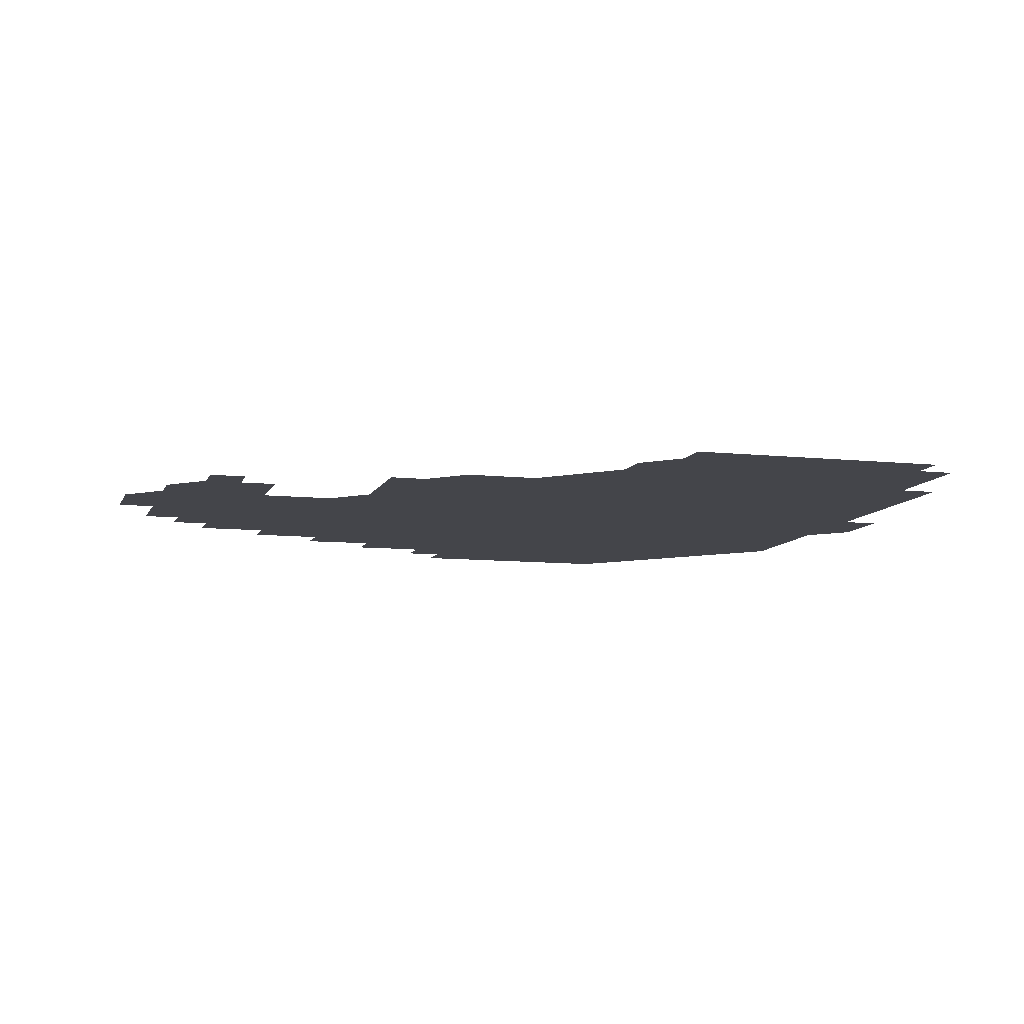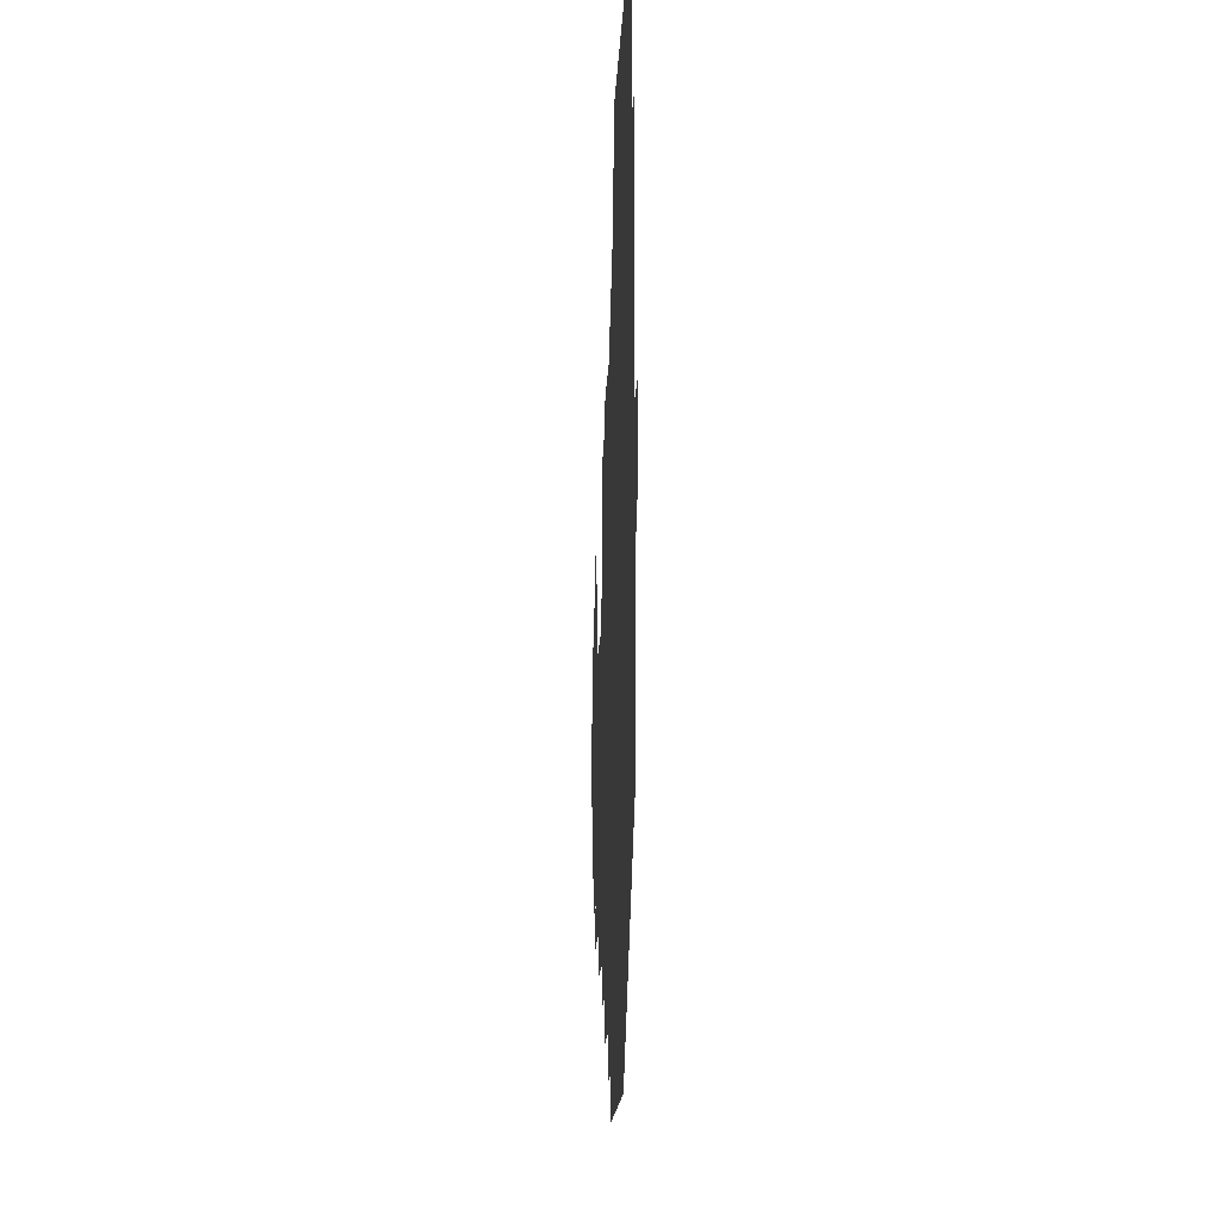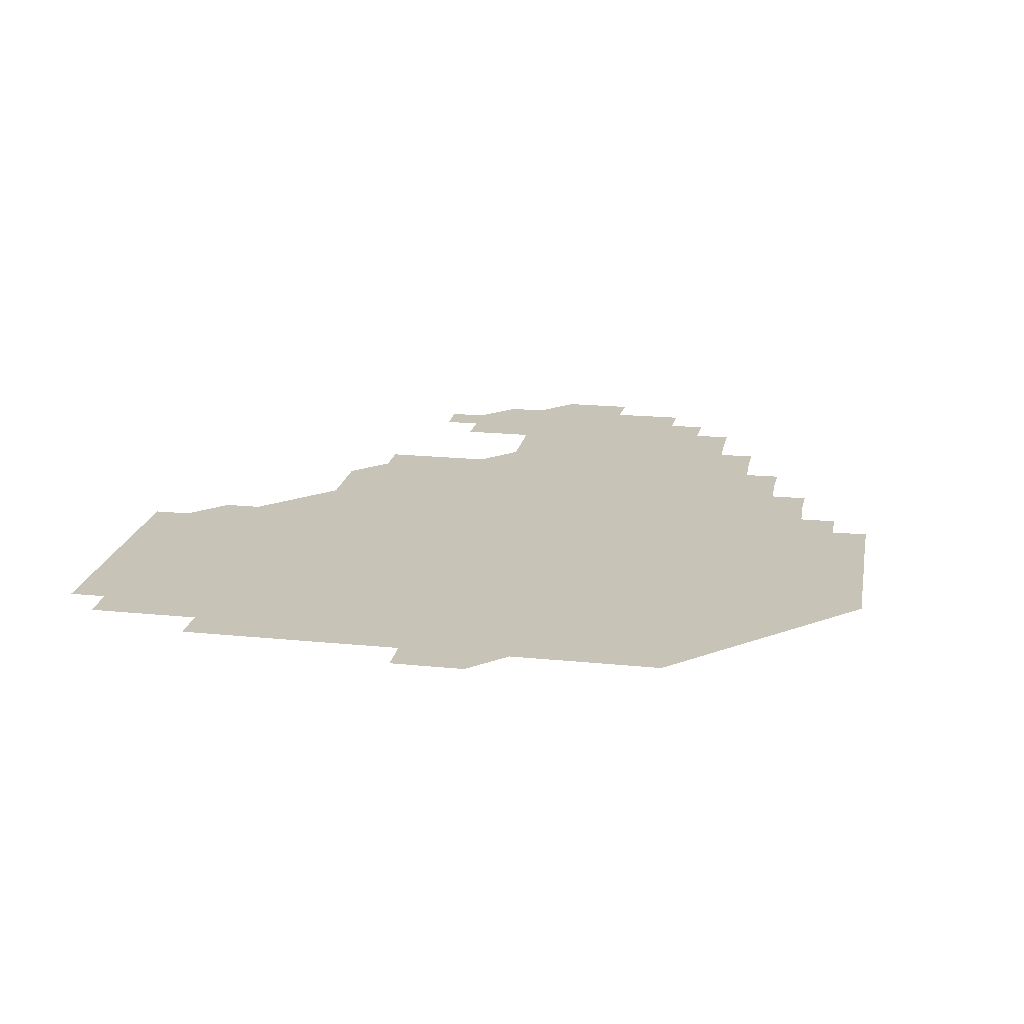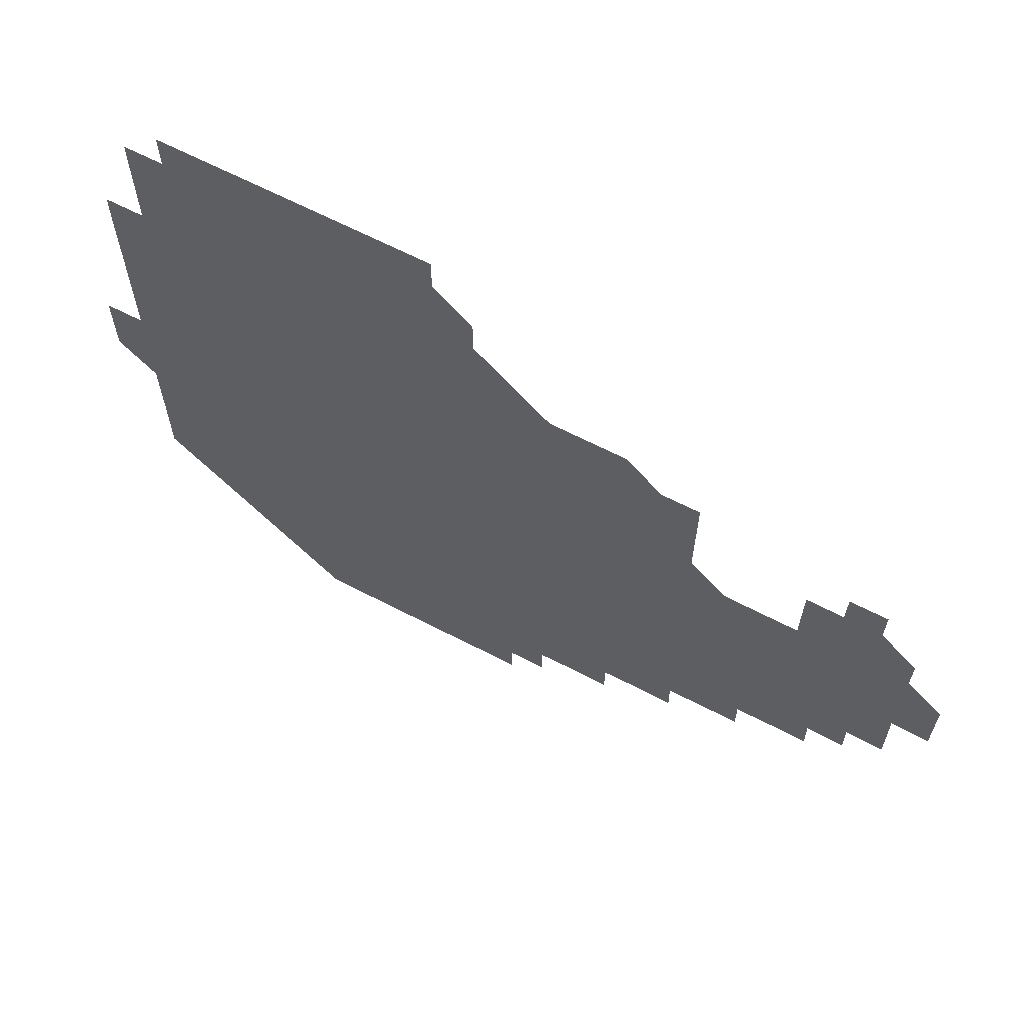
<metadata>
{"format":"obj","ext":"obj","renderer":"f3d","projection":"perspective","resolution":1024,"background":"white","views":[{"elev":-9.2,"azim":164.1,"up":"+Z"},{"elev":-15.3,"azim":-92.3,"up":"+Y"},{"elev":19.8,"azim":-79.4,"up":"+Z"},{"elev":65.4,"azim":27.5,"up":"+Y"}]}
</metadata>
<code>
v 195.9 256.1 0
v 195.9 271 0
v 196 285.9 0
v 210.9 181 0
v 210.9 195.9 0
v 211 210.9 0
v 210.9 226 0
v 210.9 241 0
v 211 256 0
v 211 271 0
v 211 285.9 0
v 211 301 0
v 210.9 316 0
v 210.9 331 0
v 210.9 346 0
v 210.9 361 0
v 210.9 375.9 0
v 225.9 166 0
v 226 181 0
v 226 196 0
v 226 211 0
v 226.1 226 0
v 226.1 241 0
v 226 256 0
v 226.1 271 0
v 226 286 0
v 226 301 0
v 226.1 316 0
v 226 331 0
v 226 346 0
v 226.1 361 0
v 225.9 375.9 0
v 225.9 390.9 0
v 225.9 406 0
v 226 420.9 0
v 240.9 151 0
v 240.9 166 0
v 241 181 0
v 241 196 0
v 241 211 0
v 241 226 0
v 241.2 241 0
v 241 256 0
v 241 271 0
v 241 286 0
v 241.1 301 0
v 241 316 0
v 241 331 0
v 241.1 346 0
v 241 361 0
v 241 376 0
v 241 391 0
v 241 406 0
v 241 420.9 0
v 241 435.9 0
v 255.9 136 0
v 256 151 0
v 256 166 0
v 256 181 0
v 256 196 0
v 256 211 0
v 256 226 0
v 256 241 0
v 256 256 0
v 256 271 0
v 256 286 0
v 256 301 0
v 256 316 0
v 256.1 331 0
v 256 346 0
v 256.1 361 0
v 256 376 0
v 256 391 0
v 256 406 0
v 256 421 0
v 256.1 435.9 0
v 271 120.9 0
v 271.1 136.1 0
v 271.1 151 0
v 271 166 0
v 271.1 181 0
v 271 196 0
v 271 211 0
v 271 226 0
v 271 241 0
v 271 256 0
v 271 271 0
v 271 286 0
v 271 301 0
v 271 316 0
v 271 331 0
v 271 346 0
v 270.9 361 0
v 271 376 0
v 271 391 0
v 271.1 406 0
v 271 421 0
v 271.1 436 0
v 285.9 105.9 0
v 286.1 121.1 0
v 286 136.1 0
v 286 151 0
v 286.1 166 0
v 286 181 0
v 286 196 0
v 286 211 0
v 286 226 0
v 286 241 0
v 286 256 0
v 286 271 0
v 286 286 0
v 286 301 0
v 286 316 0
v 286 331 0
v 286 346 0
v 286 361 0
v 286 376 0
v 286 391 0
v 286 406 0
v 286 421 0
v 286 436 0
v 300.9 105.9 0
v 301 121.1 0
v 301 136.1 0
v 301 151 0
v 301 166 0
v 301 181 0
v 301 196 0
v 301 211 0
v 301.1 226 0
v 301 241 0
v 301 256 0
v 301 271 0
v 301 286 0
v 301 301 0
v 301 316 0
v 301 331 0
v 301 346 0
v 301 361 0
v 301 376 0
v 301 391 0
v 301 406 0
v 301 421 0
v 301 436 0
v 316 105.9 0
v 316 121.1 0
v 316 136 0
v 316 151 0
v 316 166 0
v 316 181 0
v 316 196 0
v 316 211 0
v 316 226 0
v 316 241 0
v 316 256 0
v 316 271 0
v 316 286 0
v 316 301 0
v 316 316 0
v 316 331 0
v 316 346 0
v 316 361 0
v 316 376 0
v 316 391 0
v 316 406 0
v 316 421 0
v 316 436 0
v 331.1 105.9 0
v 331 121.1 0
v 331 136 0
v 331 151 0
v 331 166.1 0
v 331 181 0
v 331 196 0
v 331 211 0
v 331 226 0
v 331 241 0
v 331 256 0
v 331 271 0
v 331 286 0
v 331 301 0
v 331 316 0
v 331 331 0
v 331 346 0
v 331 361 0
v 331 376 0
v 331 391 0
v 331 406 0
v 331 421 0
v 331 436 0
v 346.1 105.9 0
v 346 121.1 0
v 346 136.1 0
v 346 151 0
v 346 166 0
v 346 181 0
v 346 196 0
v 346 211 0
v 346 226 0
v 346 241 0
v 346 256 0
v 346 271 0
v 346 286 0
v 346 301 0
v 346 316 0
v 346 331 0
v 346 346 0
v 346 361 0
v 346 376 0
v 346 391 0
v 346 406 0
v 346 421 0
v 346 436 0
v 361.2 106.1 0
v 361 121.1 0
v 361 136 0
v 361 151 0
v 361 166.1 0
v 361 181 0
v 361 196 0
v 361 211 0
v 361 226 0
v 361 241 0
v 361 256 0
v 361 271 0
v 361 286 0
v 361 301 0
v 361 316 0
v 361 331 0
v 361 346 0
v 361 361 0
v 361 376 0
v 361 391 0
v 361 406 0
v 376.1 105.8 0
v 375.9 120.9 0
v 375.9 136.2 0
v 376 151 0
v 376 166 0
v 375.9 181.1 0
v 376 196 0
v 376 211 0
v 376 226 0
v 376 241 0
v 376 256 0
v 376 271 0
v 376 286 0
v 376 301 0
v 376 316 0
v 376 331 0
v 376 346 0
v 376 361 0
v 376 376 0
v 391.1 120.8 0
v 391 135.9 0
v 390.8 151.2 0
v 390.9 166.1 0
v 391 181 0
v 390.9 196.1 0
v 390.9 211.1 0
v 390.9 226 0
v 390.9 241 0
v 391 256 0
v 391 271 0
v 391 286 0
v 391 301 0
v 391 316 0
v 391 331 0
v 391 346 0
v 391 361 0
v 406.3 136.4 0
v 405.9 151.1 0
v 406 166 0
v 406 181 0
v 405.9 196 0
v 405.9 211 0
v 406 226 0
v 406 241 0
v 405.9 256 0
v 406 271 0
v 406 286 0
v 406 301 0
v 406 316 0
v 406 331 0
v 406 346 0
v 406.1 361 0
v 421.2 135.8 0
v 421.1 151.1 0
v 420.7 166.1 0
v 421 180.9 0
v 421 196 0
v 420.8 211.1 0
v 421 226 0
v 421 241 0
v 421 256 0
v 421 271 0
v 420.9 286 0
v 420.9 301 0
v 421 316 0
v 420.9 331 0
v 421 346 0
v 421.1 361 0
v 436.4 151.5 0
v 436 166 0
v 436.1 180.9 0
v 436 196 0
v 435.8 211.1 0
v 435.9 226 0
v 435.9 241 0
v 436 256 0
v 436 271 0
v 435.9 286 0
v 436 301 0
v 435.9 316 0
v 435.9 331 0
v 436.1 345.9 0
v 451.3 150.8 0
v 451.1 165.8 0
v 451 181 0
v 451.1 195.9 0
v 451 211.1 0
v 450.9 226 0
v 450.9 241 0
v 451 256 0
v 450.8 271 0
v 450.9 286.1 0
v 451.1 300.7 0
v 451.1 316.1 0
v 451.1 331.1 0
v 451.1 346 0
v 466.3 166.2 0
v 466 181 0
v 465.9 196.1 0
v 466.1 210.9 0
v 465.9 226.1 0
v 465.8 241 0
v 466 255.9 0
v 466 271 0
v 466.2 285.8 0
v 481.2 165.9 0
v 481.1 181 0
v 481 196 0
v 480.7 211.3 0
v 480.8 226.1 0
v 480.7 241.1 0
v 480.8 256 0
v 480.8 270.9 0
v 481.1 285.6 0
v 496.3 181.3 0
v 496 196 0
v 496 211.1 0
v 495.8 226 0
v 495.9 241.1 0
v 495.8 256.1 0
v 495.8 270.9 0
v 496 285.6 0
v 496 300.8 0
v 496.1 315.9 0
v 511.2 180.9 0
v 510.9 196.5 0
v 511.1 210.9 0
v 510.8 226.1 0
v 510.9 240.9 0
v 510.9 256 0
v 511 271.1 0
v 510.8 286 0
v 510.8 300.9 0
v 510.9 315.7 0
v 511.1 330.7 0
v 526.3 196 0
v 526.2 211.7 0
v 525.9 226 0
v 525.9 240.9 0
v 525.9 256 0
v 526 271 0
v 525.9 286 0
v 526 301 0
v 526.1 315.7 0
v 526.1 331 0
v 541.3 210.9 0
v 541.3 225.7 0
v 541 241.8 0
v 540.9 255.9 0
v 540.9 270.8 0
v 541.2 285.5 0
v 541.3 300.9 0
v 556.4 241 0
v 556.3 255.8 0
v 556.2 270.8 0
f 8 9 1
f 1 9 2
f 9 10 2
f 2 10 3
f 10 11 3
f 18 19 4
f 4 19 5
f 19 20 5
f 5 20 6
f 20 21 6
f 6 21 7
f 21 22 7
f 7 22 8
f 22 23 8
f 8 23 9
f 23 24 9
f 9 24 10
f 24 25 10
f 10 25 11
f 25 26 11
f 11 26 12
f 26 27 12
f 12 27 13
f 27 28 13
f 13 28 14
f 28 29 14
f 14 29 15
f 29 30 15
f 15 30 16
f 30 31 16
f 16 31 17
f 31 32 17
f 36 37 18
f 18 37 19
f 37 38 19
f 19 38 20
f 38 39 20
f 20 39 21
f 39 40 21
f 21 40 22
f 40 41 22
f 22 41 23
f 41 42 23
f 23 42 24
f 42 43 24
f 24 43 25
f 43 44 25
f 25 44 26
f 44 45 26
f 26 45 27
f 45 46 27
f 27 46 28
f 46 47 28
f 28 47 29
f 47 48 29
f 29 48 30
f 48 49 30
f 30 49 31
f 49 50 31
f 31 50 32
f 50 51 32
f 32 51 33
f 51 52 33
f 33 52 34
f 52 53 34
f 34 53 35
f 53 54 35
f 56 57 36
f 36 57 37
f 57 58 37
f 37 58 38
f 58 59 38
f 38 59 39
f 59 60 39
f 39 60 40
f 60 61 40
f 40 61 41
f 61 62 41
f 41 62 42
f 62 63 42
f 42 63 43
f 63 64 43
f 43 64 44
f 64 65 44
f 44 65 45
f 65 66 45
f 45 66 46
f 66 67 46
f 46 67 47
f 67 68 47
f 47 68 48
f 68 69 48
f 48 69 49
f 69 70 49
f 49 70 50
f 70 71 50
f 50 71 51
f 71 72 51
f 51 72 52
f 72 73 52
f 52 73 53
f 73 74 53
f 53 74 54
f 74 75 54
f 54 75 55
f 75 76 55
f 77 78 56
f 56 78 57
f 78 79 57
f 57 79 58
f 79 80 58
f 58 80 59
f 80 81 59
f 59 81 60
f 81 82 60
f 60 82 61
f 82 83 61
f 61 83 62
f 83 84 62
f 62 84 63
f 84 85 63
f 63 85 64
f 85 86 64
f 64 86 65
f 86 87 65
f 65 87 66
f 87 88 66
f 66 88 67
f 88 89 67
f 67 89 68
f 89 90 68
f 68 90 69
f 90 91 69
f 69 91 70
f 91 92 70
f 70 92 71
f 92 93 71
f 71 93 72
f 93 94 72
f 72 94 73
f 94 95 73
f 73 95 74
f 95 96 74
f 74 96 75
f 96 97 75
f 75 97 76
f 97 98 76
f 99 100 77
f 77 100 78
f 100 101 78
f 78 101 79
f 101 102 79
f 79 102 80
f 102 103 80
f 80 103 81
f 103 104 81
f 81 104 82
f 104 105 82
f 82 105 83
f 105 106 83
f 83 106 84
f 106 107 84
f 84 107 85
f 107 108 85
f 85 108 86
f 108 109 86
f 86 109 87
f 109 110 87
f 87 110 88
f 110 111 88
f 88 111 89
f 111 112 89
f 89 112 90
f 112 113 90
f 90 113 91
f 113 114 91
f 91 114 92
f 114 115 92
f 92 115 93
f 115 116 93
f 93 116 94
f 116 117 94
f 94 117 95
f 117 118 95
f 95 118 96
f 118 119 96
f 96 119 97
f 119 120 97
f 97 120 98
f 120 121 98
f 99 122 100
f 122 123 100
f 100 123 101
f 123 124 101
f 101 124 102
f 124 125 102
f 102 125 103
f 125 126 103
f 103 126 104
f 126 127 104
f 104 127 105
f 127 128 105
f 105 128 106
f 128 129 106
f 106 129 107
f 129 130 107
f 107 130 108
f 130 131 108
f 108 131 109
f 131 132 109
f 109 132 110
f 132 133 110
f 110 133 111
f 133 134 111
f 111 134 112
f 134 135 112
f 112 135 113
f 135 136 113
f 113 136 114
f 136 137 114
f 114 137 115
f 137 138 115
f 115 138 116
f 138 139 116
f 116 139 117
f 139 140 117
f 117 140 118
f 140 141 118
f 118 141 119
f 141 142 119
f 119 142 120
f 142 143 120
f 120 143 121
f 143 144 121
f 122 145 123
f 145 146 123
f 123 146 124
f 146 147 124
f 124 147 125
f 147 148 125
f 125 148 126
f 148 149 126
f 126 149 127
f 149 150 127
f 127 150 128
f 150 151 128
f 128 151 129
f 151 152 129
f 129 152 130
f 152 153 130
f 130 153 131
f 153 154 131
f 131 154 132
f 154 155 132
f 132 155 133
f 155 156 133
f 133 156 134
f 156 157 134
f 134 157 135
f 157 158 135
f 135 158 136
f 158 159 136
f 136 159 137
f 159 160 137
f 137 160 138
f 160 161 138
f 138 161 139
f 161 162 139
f 139 162 140
f 162 163 140
f 140 163 141
f 163 164 141
f 141 164 142
f 164 165 142
f 142 165 143
f 165 166 143
f 143 166 144
f 166 167 144
f 145 168 146
f 168 169 146
f 146 169 147
f 169 170 147
f 147 170 148
f 170 171 148
f 148 171 149
f 171 172 149
f 149 172 150
f 172 173 150
f 150 173 151
f 173 174 151
f 151 174 152
f 174 175 152
f 152 175 153
f 175 176 153
f 153 176 154
f 176 177 154
f 154 177 155
f 177 178 155
f 155 178 156
f 178 179 156
f 156 179 157
f 179 180 157
f 157 180 158
f 180 181 158
f 158 181 159
f 181 182 159
f 159 182 160
f 182 183 160
f 160 183 161
f 183 184 161
f 161 184 162
f 184 185 162
f 162 185 163
f 185 186 163
f 163 186 164
f 186 187 164
f 164 187 165
f 187 188 165
f 165 188 166
f 188 189 166
f 166 189 167
f 189 190 167
f 168 191 169
f 191 192 169
f 169 192 170
f 192 193 170
f 170 193 171
f 193 194 171
f 171 194 172
f 194 195 172
f 172 195 173
f 195 196 173
f 173 196 174
f 196 197 174
f 174 197 175
f 197 198 175
f 175 198 176
f 198 199 176
f 176 199 177
f 199 200 177
f 177 200 178
f 200 201 178
f 178 201 179
f 201 202 179
f 179 202 180
f 202 203 180
f 180 203 181
f 203 204 181
f 181 204 182
f 204 205 182
f 182 205 183
f 205 206 183
f 183 206 184
f 206 207 184
f 184 207 185
f 207 208 185
f 185 208 186
f 208 209 186
f 186 209 187
f 209 210 187
f 187 210 188
f 210 211 188
f 188 211 189
f 211 212 189
f 189 212 190
f 212 213 190
f 191 214 192
f 214 215 192
f 192 215 193
f 215 216 193
f 193 216 194
f 216 217 194
f 194 217 195
f 217 218 195
f 195 218 196
f 218 219 196
f 196 219 197
f 219 220 197
f 197 220 198
f 220 221 198
f 198 221 199
f 221 222 199
f 199 222 200
f 222 223 200
f 200 223 201
f 223 224 201
f 201 224 202
f 224 225 202
f 202 225 203
f 225 226 203
f 203 226 204
f 226 227 204
f 204 227 205
f 227 228 205
f 205 228 206
f 228 229 206
f 206 229 207
f 229 230 207
f 207 230 208
f 230 231 208
f 208 231 209
f 231 232 209
f 209 232 210
f 232 233 210
f 210 233 211
f 233 234 211
f 211 234 212
f 214 235 215
f 235 236 215
f 215 236 216
f 236 237 216
f 216 237 217
f 237 238 217
f 217 238 218
f 238 239 218
f 218 239 219
f 239 240 219
f 219 240 220
f 240 241 220
f 220 241 221
f 241 242 221
f 221 242 222
f 242 243 222
f 222 243 223
f 243 244 223
f 223 244 224
f 244 245 224
f 224 245 225
f 245 246 225
f 225 246 226
f 246 247 226
f 226 247 227
f 247 248 227
f 227 248 228
f 248 249 228
f 228 249 229
f 249 250 229
f 229 250 230
f 250 251 230
f 230 251 231
f 251 252 231
f 231 252 232
f 252 253 232
f 232 253 233
f 236 254 237
f 254 255 237
f 237 255 238
f 255 256 238
f 238 256 239
f 256 257 239
f 239 257 240
f 257 258 240
f 240 258 241
f 258 259 241
f 241 259 242
f 259 260 242
f 242 260 243
f 260 261 243
f 243 261 244
f 261 262 244
f 244 262 245
f 262 263 245
f 245 263 246
f 263 264 246
f 246 264 247
f 264 265 247
f 247 265 248
f 265 266 248
f 248 266 249
f 266 267 249
f 249 267 250
f 267 268 250
f 250 268 251
f 268 269 251
f 251 269 252
f 269 270 252
f 252 270 253
f 255 271 256
f 271 272 256
f 256 272 257
f 272 273 257
f 257 273 258
f 273 274 258
f 258 274 259
f 274 275 259
f 259 275 260
f 275 276 260
f 260 276 261
f 276 277 261
f 261 277 262
f 277 278 262
f 262 278 263
f 278 279 263
f 263 279 264
f 279 280 264
f 264 280 265
f 280 281 265
f 265 281 266
f 281 282 266
f 266 282 267
f 282 283 267
f 267 283 268
f 283 284 268
f 268 284 269
f 284 285 269
f 269 285 270
f 285 286 270
f 271 287 272
f 287 288 272
f 272 288 273
f 288 289 273
f 273 289 274
f 289 290 274
f 274 290 275
f 290 291 275
f 275 291 276
f 291 292 276
f 276 292 277
f 292 293 277
f 277 293 278
f 293 294 278
f 278 294 279
f 294 295 279
f 279 295 280
f 295 296 280
f 280 296 281
f 296 297 281
f 281 297 282
f 297 298 282
f 282 298 283
f 298 299 283
f 283 299 284
f 299 300 284
f 284 300 285
f 300 301 285
f 285 301 286
f 301 302 286
f 288 303 289
f 303 304 289
f 289 304 290
f 304 305 290
f 290 305 291
f 305 306 291
f 291 306 292
f 306 307 292
f 292 307 293
f 307 308 293
f 293 308 294
f 308 309 294
f 294 309 295
f 309 310 295
f 295 310 296
f 310 311 296
f 296 311 297
f 311 312 297
f 297 312 298
f 312 313 298
f 298 313 299
f 313 314 299
f 299 314 300
f 314 315 300
f 300 315 301
f 315 316 301
f 301 316 302
f 303 317 304
f 317 318 304
f 304 318 305
f 318 319 305
f 305 319 306
f 319 320 306
f 306 320 307
f 320 321 307
f 307 321 308
f 321 322 308
f 308 322 309
f 322 323 309
f 309 323 310
f 323 324 310
f 310 324 311
f 324 325 311
f 311 325 312
f 325 326 312
f 312 326 313
f 326 327 313
f 313 327 314
f 327 328 314
f 314 328 315
f 328 329 315
f 315 329 316
f 329 330 316
f 318 331 319
f 331 332 319
f 319 332 320
f 332 333 320
f 320 333 321
f 333 334 321
f 321 334 322
f 334 335 322
f 322 335 323
f 335 336 323
f 323 336 324
f 336 337 324
f 324 337 325
f 337 338 325
f 325 338 326
f 338 339 326
f 326 339 327
f 331 340 332
f 340 341 332
f 332 341 333
f 341 342 333
f 333 342 334
f 342 343 334
f 334 343 335
f 343 344 335
f 335 344 336
f 344 345 336
f 336 345 337
f 345 346 337
f 337 346 338
f 346 347 338
f 338 347 339
f 347 348 339
f 341 349 342
f 349 350 342
f 342 350 343
f 350 351 343
f 343 351 344
f 351 352 344
f 344 352 345
f 352 353 345
f 345 353 346
f 353 354 346
f 346 354 347
f 354 355 347
f 347 355 348
f 355 356 348
f 349 359 350
f 359 360 350
f 350 360 351
f 360 361 351
f 351 361 352
f 361 362 352
f 352 362 353
f 362 363 353
f 353 363 354
f 363 364 354
f 354 364 355
f 364 365 355
f 355 365 356
f 365 366 356
f 356 366 357
f 366 367 357
f 357 367 358
f 367 368 358
f 360 370 361
f 370 371 361
f 361 371 362
f 371 372 362
f 362 372 363
f 372 373 363
f 363 373 364
f 373 374 364
f 364 374 365
f 374 375 365
f 365 375 366
f 375 376 366
f 366 376 367
f 376 377 367
f 367 377 368
f 377 378 368
f 368 378 369
f 378 379 369
f 371 380 372
f 380 381 372
f 372 381 373
f 381 382 373
f 373 382 374
f 382 383 374
f 374 383 375
f 383 384 375
f 375 384 376
f 384 385 376
f 376 385 377
f 385 386 377
f 377 386 378
f 382 387 383
f 387 388 383
f 383 388 384
f 388 389 384
f 384 389 385

</code>
